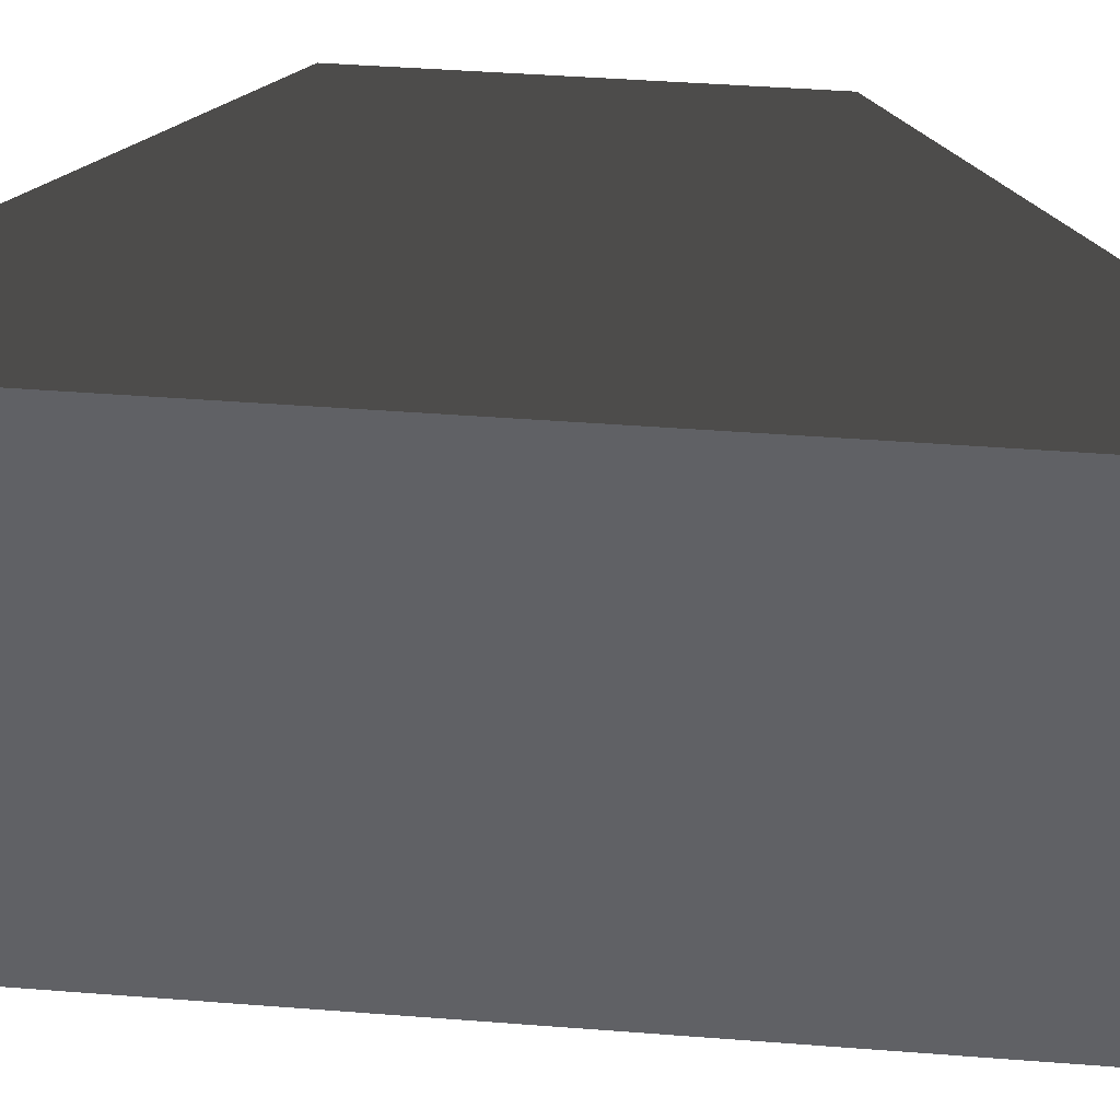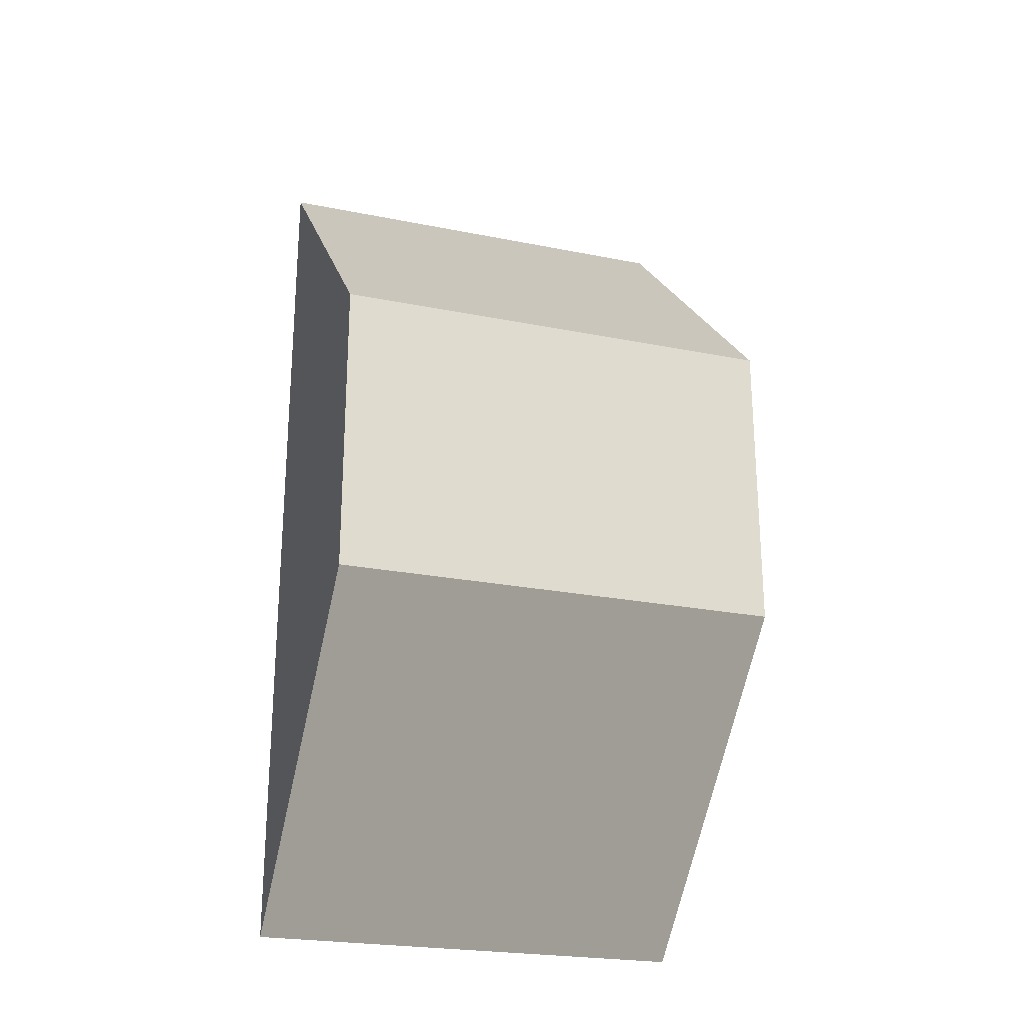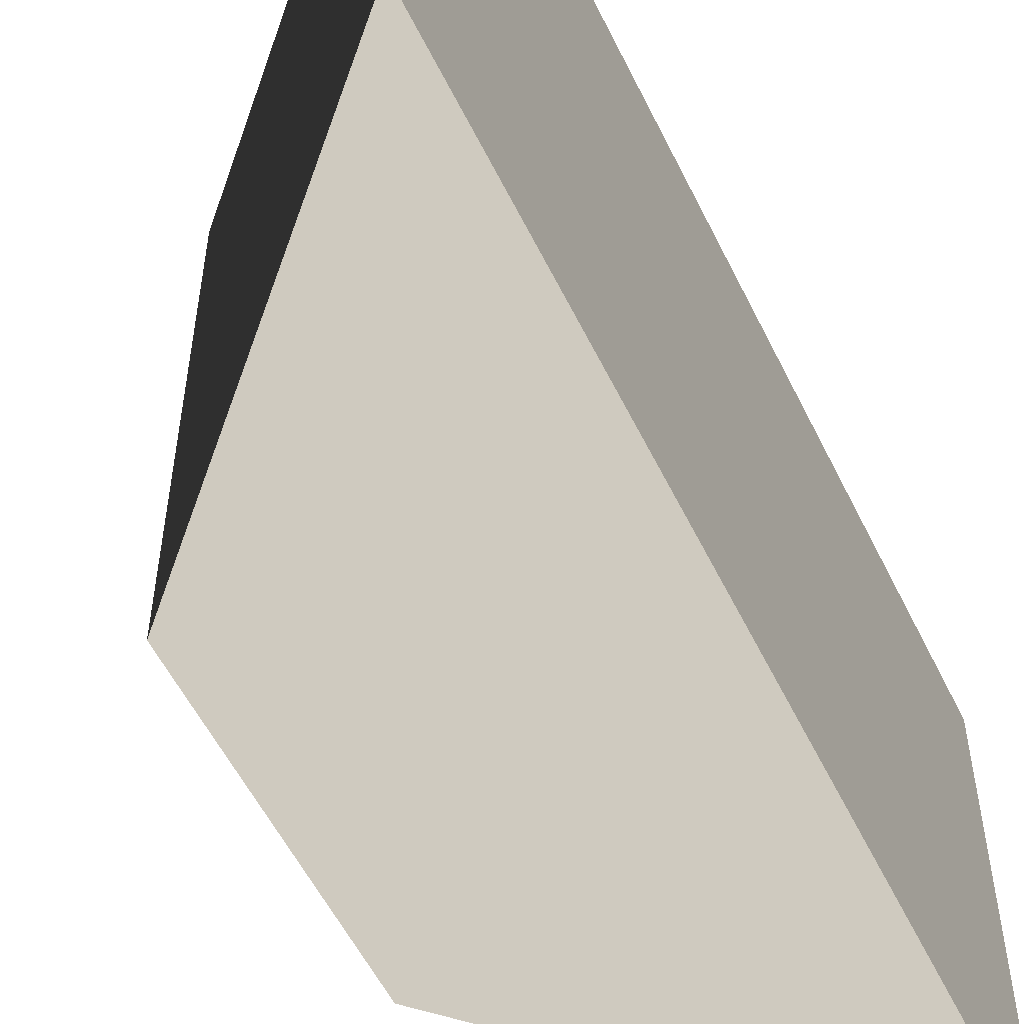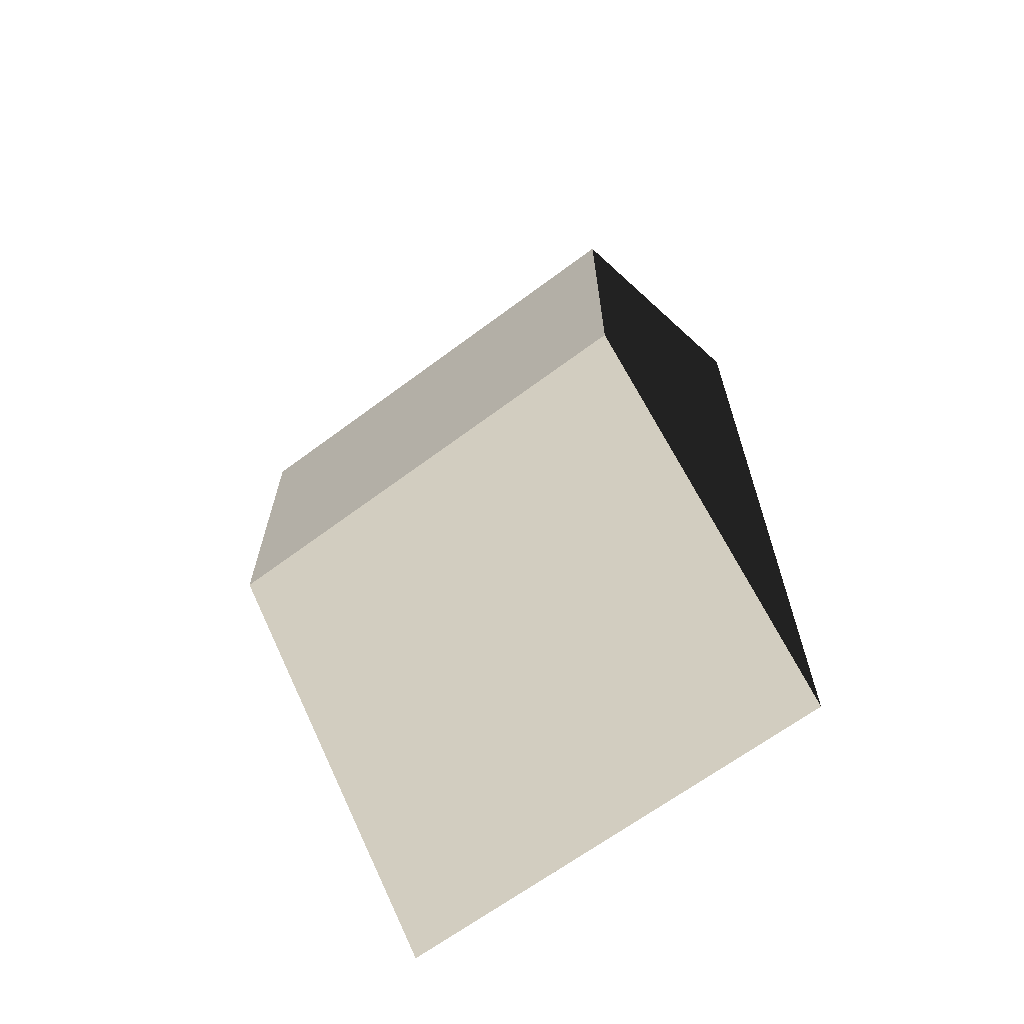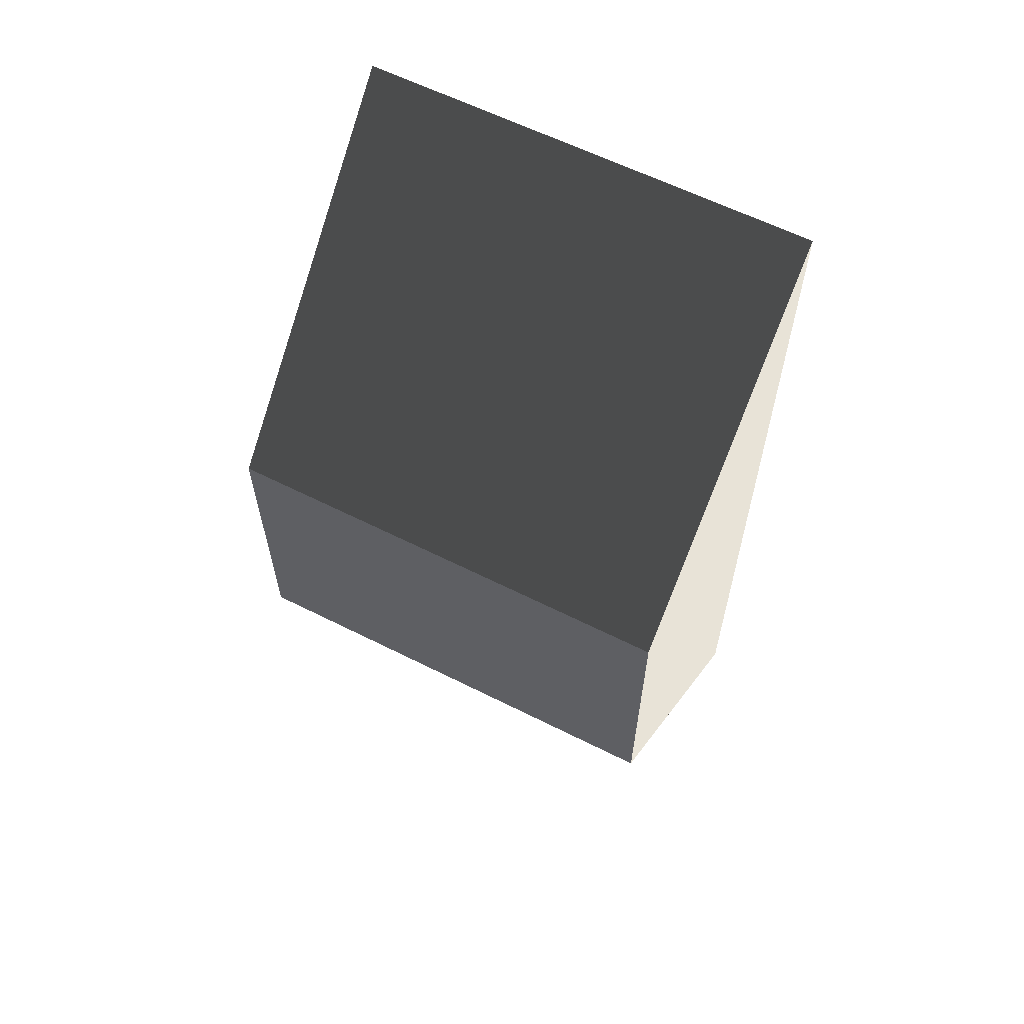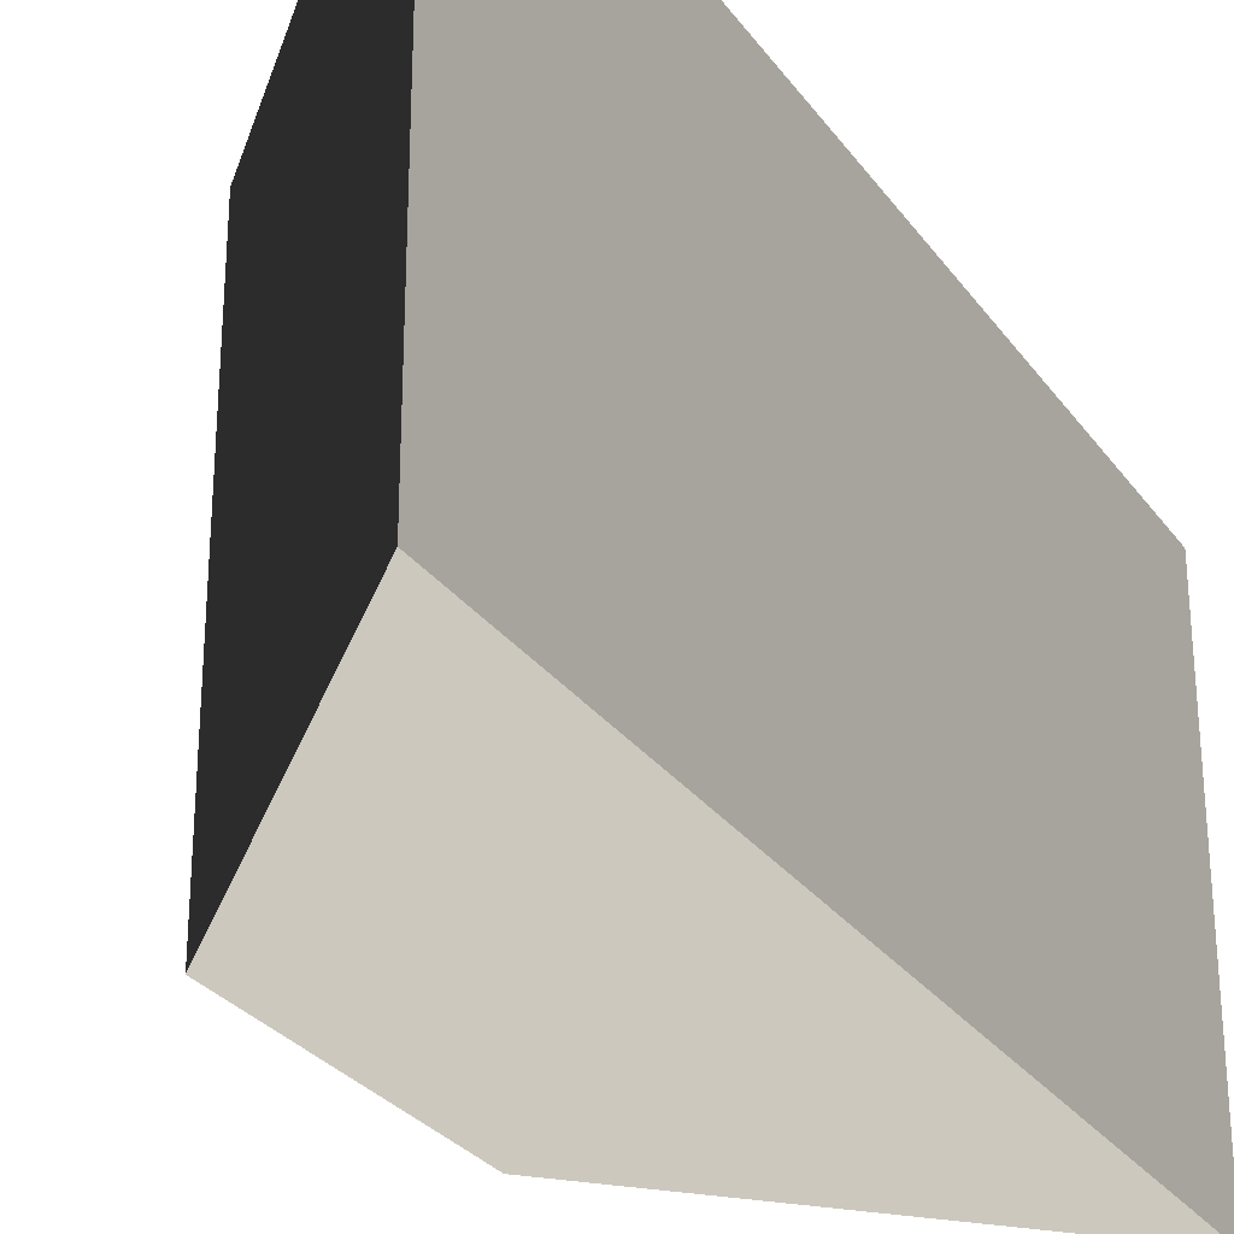
<metadata>
{"format":"obj","ext":"obj","renderer":"f3d","projection":"perspective","resolution":1024,"background":"white","views":[{"elev":41.6,"azim":-84.6,"up":"+Y"},{"elev":-24.0,"azim":71.6,"up":"+Z"},{"elev":-55.4,"azim":-154.2,"up":"+Y"},{"elev":-65.9,"azim":126.9,"up":"+Z"},{"elev":61.5,"azim":117.1,"up":"+Z"},{"elev":-28.7,"azim":-151.4,"up":"+Y"}]}
</metadata>
<code>
v 10.08 1.2 -8.88
v 10.08 1.2 -10.32
v 10.08 1.92 -8.88
v 10.08 1.92 -10.32
v 10.56 1.2 -9.36
v 10.56 1.2 -9.84
v 10.56 1.92 -9.36
v 10.56 1.92 -9.84
f 1 1 3
f 1 3 4
f 1 4 2
f 5 5 1
f 5 1 2
f 5 2 6
f 3 3 7
f 3 7 8
f 3 8 4
f 3 3 1
f 3 1 5
f 3 5 7
f 2 2 4
f 2 4 8
f 2 8 6
f 7 7 5
f 7 5 6
f 7 6 8

</code>
